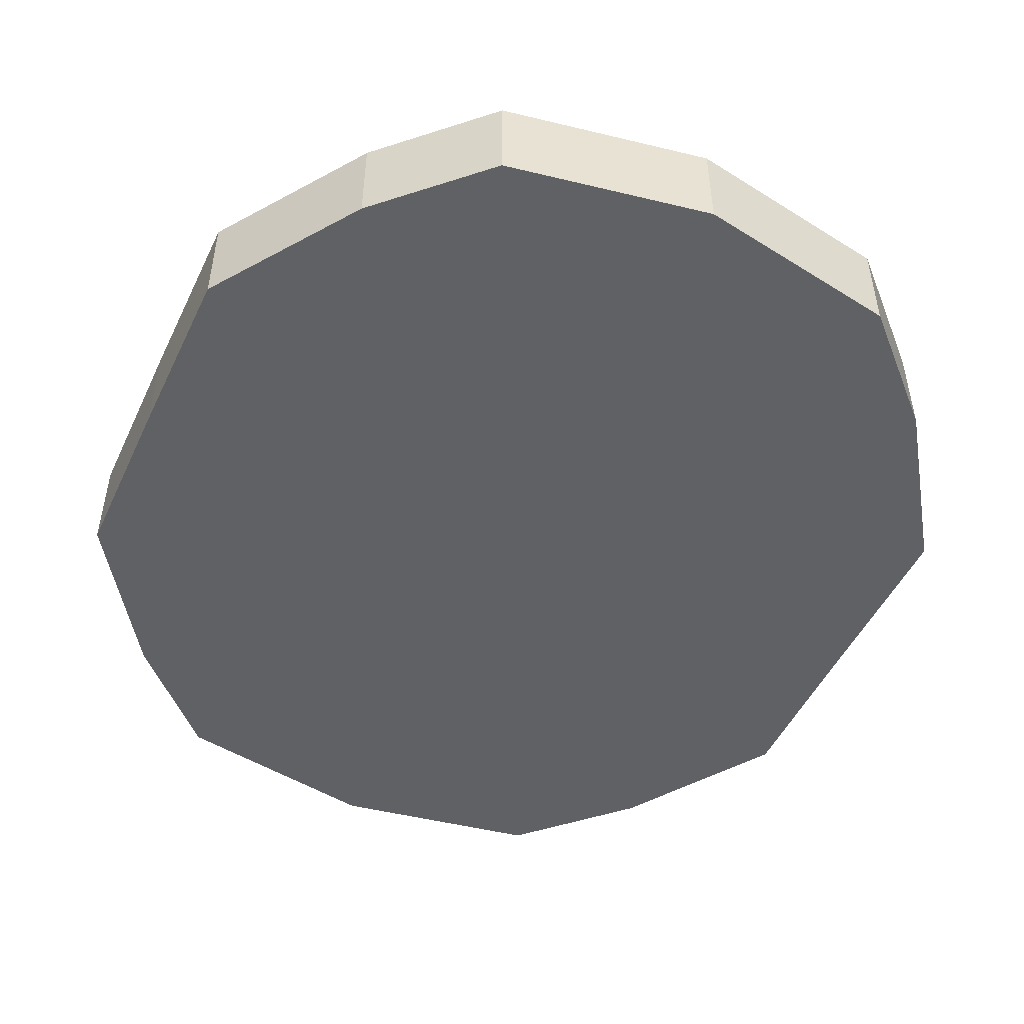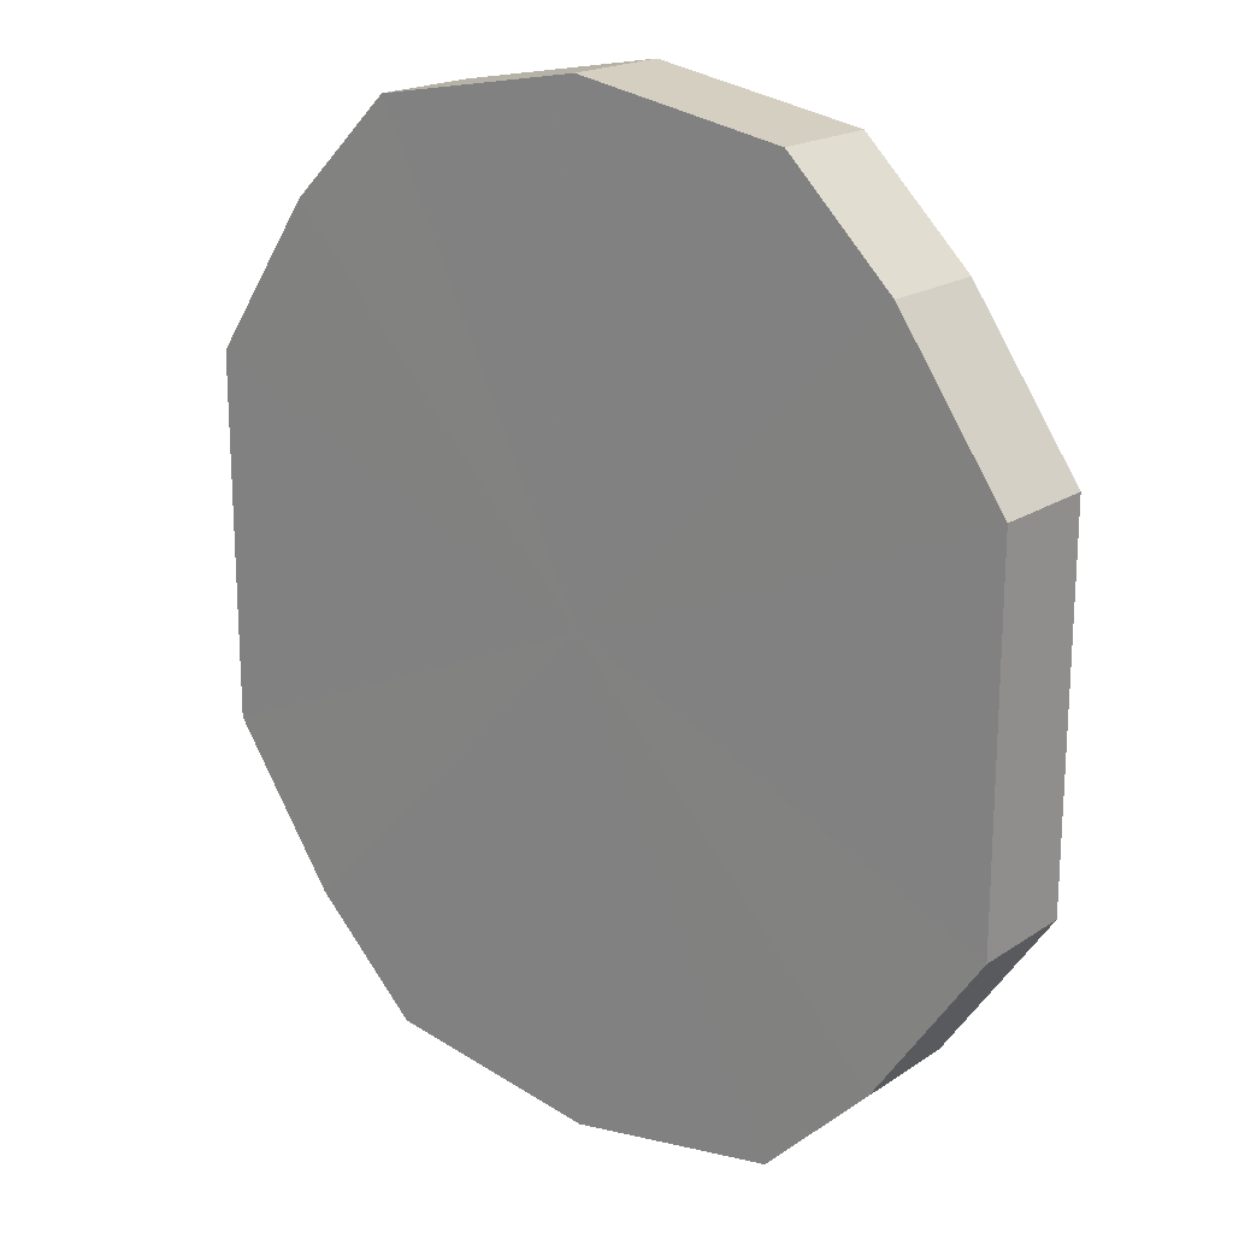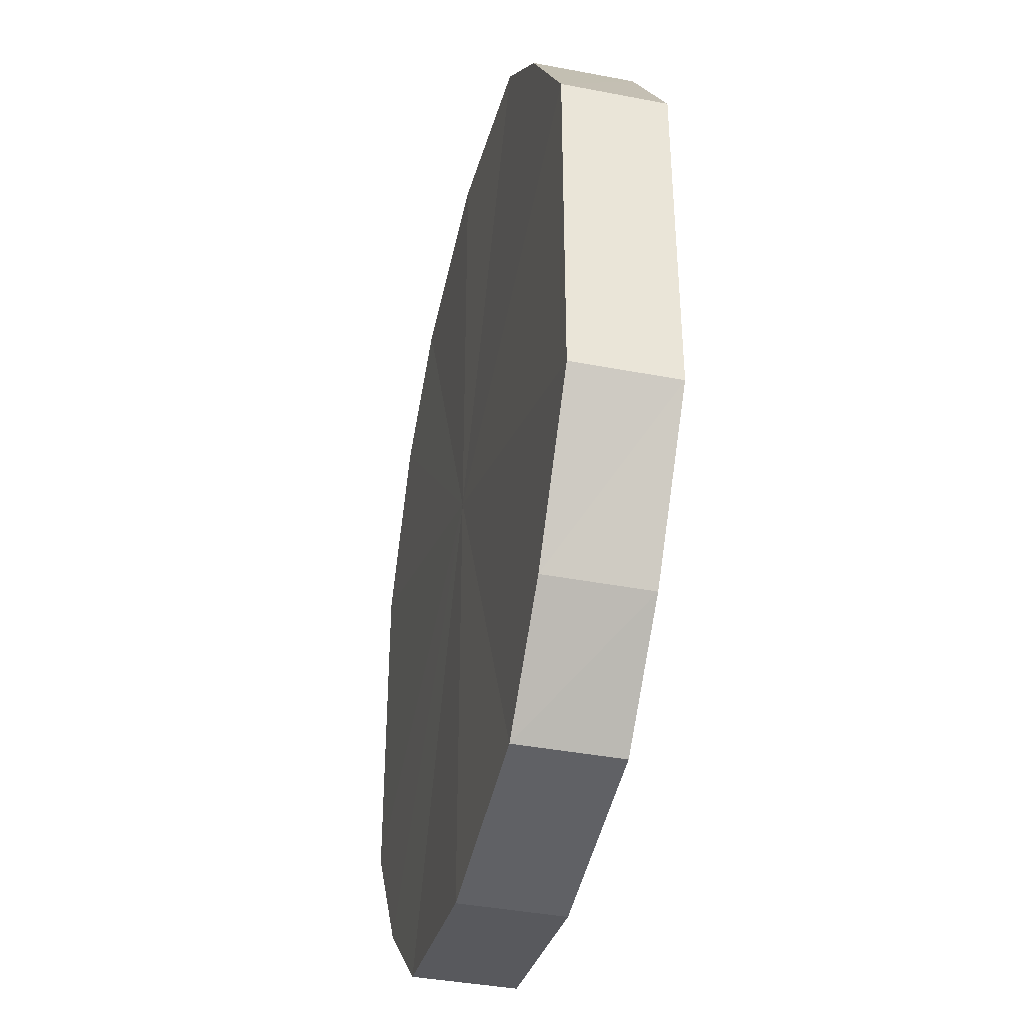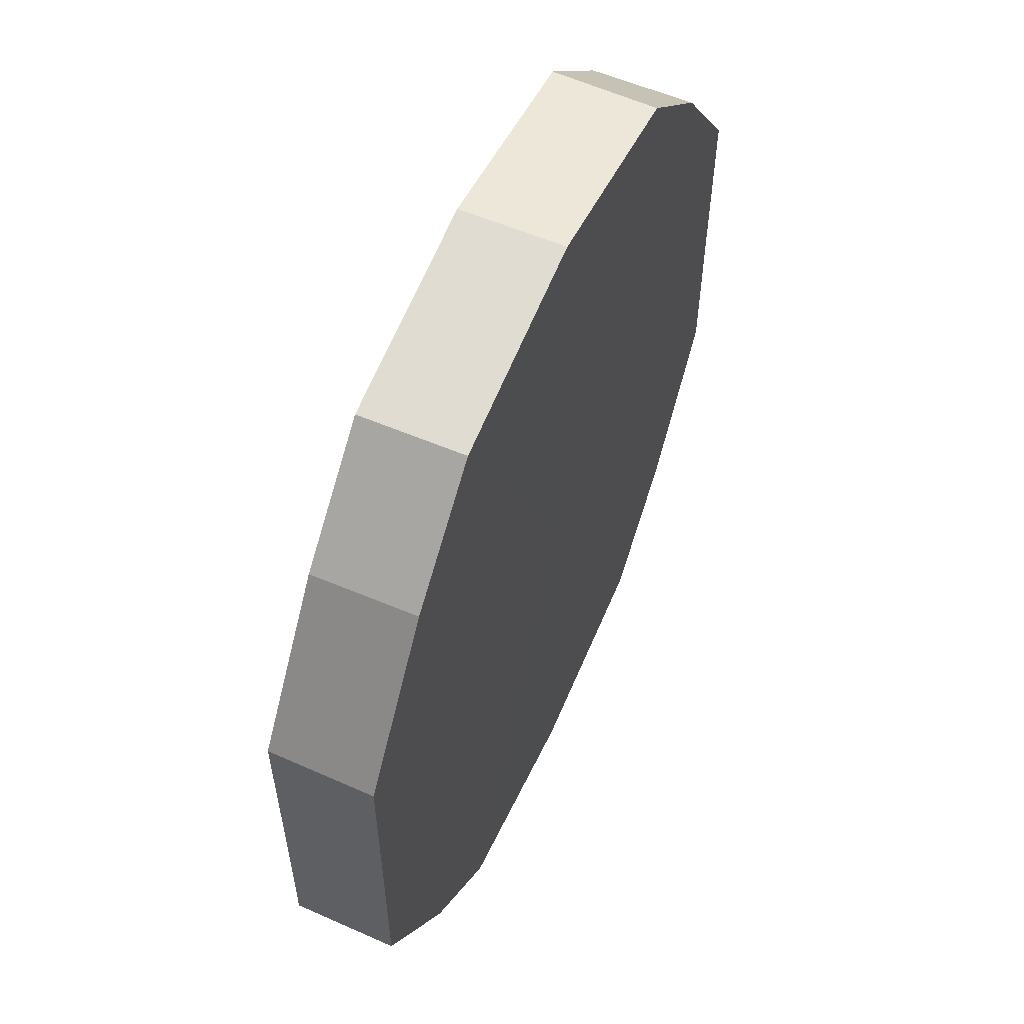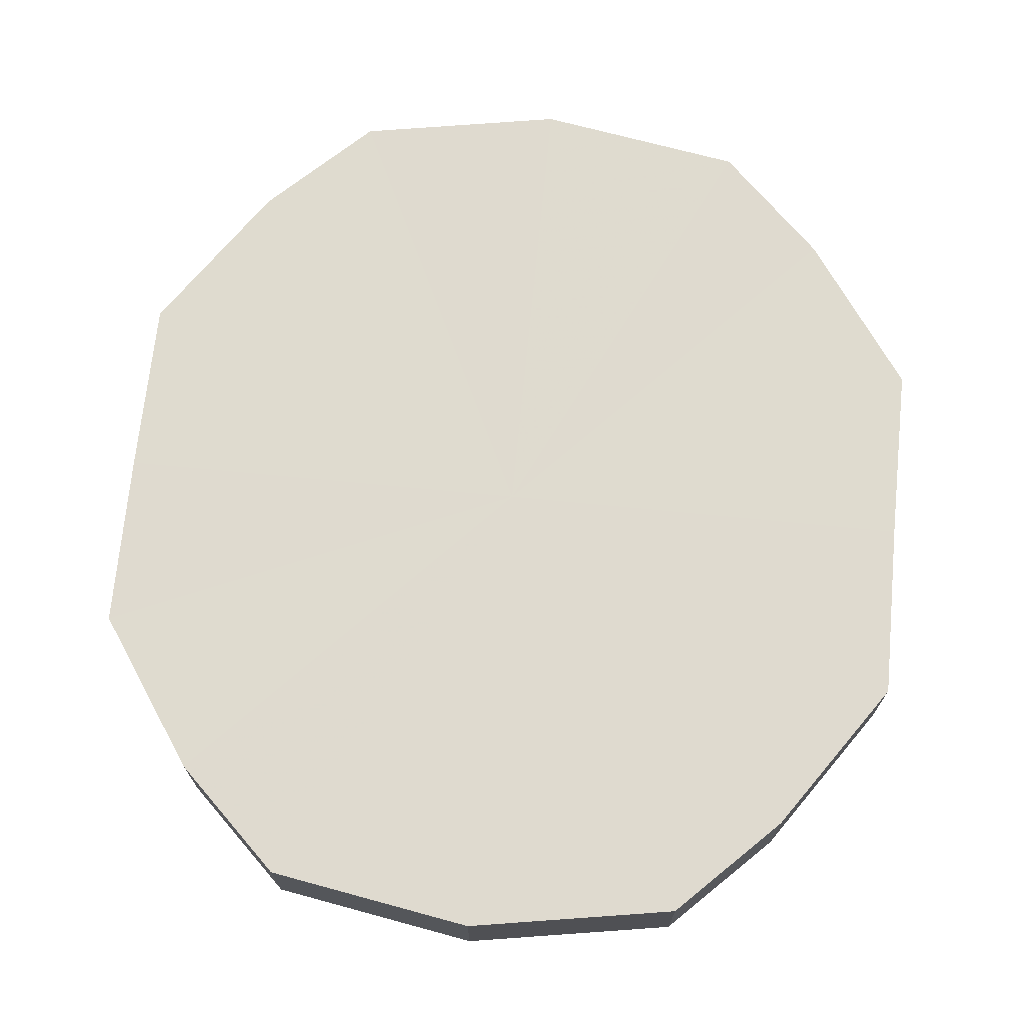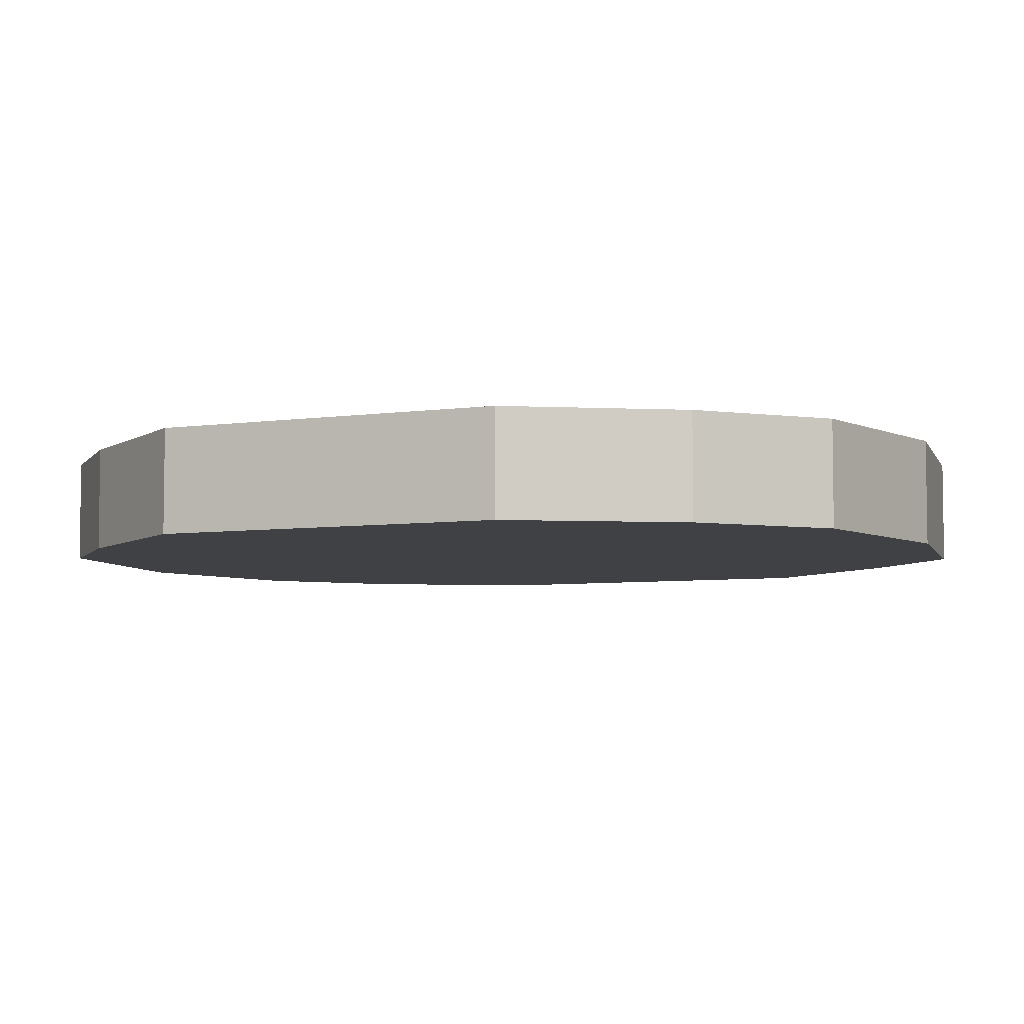
<metadata>
{"format":"obj","ext":"obj","renderer":"f3d","projection":"perspective","resolution":1024,"background":"white","views":[{"elev":-49.5,"azim":155.3,"up":"+Y"},{"elev":19.2,"azim":-140.6,"up":"+Z"},{"elev":-39.7,"azim":76.6,"up":"+Z"},{"elev":58.4,"azim":113.9,"up":"+Z"},{"elev":70.6,"azim":-174.5,"up":"+Y"},{"elev":-5.7,"azim":-64.7,"up":"+Y"}]}
</metadata>
<code>
o 1699
v 2229 1870 7.995
v 2229 1870 7.977
v 2229 1870 7.995
v 2229 1870 7.963
v 2229 1870 7.977
v 2229 1870 8.012
v 2229 1870 8.012
v 2229 1870 7.953
v 2229 1870 7.963
v 2229 1870 8.026
v 2229 1870 8.026
v 2229 1870 7.95
v 2229 1870 7.953
v 2229 1870 8.036
v 2229 1870 8.036
v 2229 1870 7.953
v 2229 1870 7.95
v 2229 1870 8.04
v 2229 1870 8.04
v 2229 1870 7.963
v 2229 1870 7.953
v 2229 1870 8.036
v 2229 1870 8.036
v 2229 1870 7.977
v 2229 1870 7.963
v 2229 1870 8.026
v 2229 1870 8.026
v 2229 1870 7.995
v 2229 1870 7.977
v 2229 1870 8.012
v 2229 1870 8.012
v 2229 1870 7.995
v 2229 1870 7.995
v 2229 1870 7.977
v 2229 1870 7.977
v 2229 1870 7.963
v 2229 1870 7.963
v 2229 1870 8.012
v 2229 1870 7.995
v 2229 1870 8.026
v 2229 1870 8.012
v 2229 1870 7.953
v 2229 1870 7.953
v 2229 1870 8.036
v 2229 1870 8.026
v 2229 1870 8.04
v 2229 1870 8.036
v 2229 1870 7.95
v 2229 1870 7.95
v 2229 1870 8.036
v 2229 1870 8.04
v 2229 1870 8.026
v 2229 1870 8.036
v 2229 1870 7.953
v 2229 1870 7.953
v 2229 1870 8.012
v 2229 1870 8.026
v 2229 1870 7.995
v 2229 1870 8.012
v 2229 1870 7.963
v 2229 1870 7.963
v 2229 1870 7.977
v 2229 1870 7.995
v 2229 1870 7.977
v 2229 1870 7.995
v 2229 1870 7.977
v 2229 1870 7.995
v 2229 1870 7.963
v 2229 1870 8.012
v 2229 1870 7.953
v 2229 1870 8.026
v 2229 1870 7.95
v 2229 1870 8.036
v 2229 1870 7.953
v 2229 1870 8.04
v 2229 1870 7.963
v 2229 1870 8.036
v 2229 1870 7.977
v 2229 1870 8.026
v 2229 1870 7.995
v 2229 1870 8.012
v 2229 1870 7.995
v 2229 1870 7.995
v 2229 1870 7.977
v 2229 1870 8.012
v 2229 1870 7.963
v 2229 1870 8.026
v 2229 1870 7.953
v 2229 1870 8.036
v 2229 1870 7.95
v 2229 1870 8.04
v 2229 1870 7.953
v 2229 1870 8.036
v 2229 1870 7.963
v 2229 1870 8.026
v 2229 1870 7.977
v 2229 1870 8.012
v 2229 1870 7.995
f 1 2 3
f 2 4 5
f 6 1 7
f 4 8 9
f 10 6 11
f 8 12 13
f 14 10 15
f 12 16 17
f 18 14 19
f 16 20 21
f 22 18 23
f 20 24 25
f 26 22 27
f 24 28 29
f 30 26 31
f 28 30 32
f 33 34 35
f 35 36 37
f 38 39 33
f 40 41 38
f 37 42 43
f 44 45 40
f 46 47 44
f 43 48 49
f 50 51 46
f 52 53 50
f 49 54 55
f 56 57 52
f 58 59 56
f 55 60 61
f 62 63 58
f 61 64 62
f 65 66 67
f 65 68 66
f 65 67 69
f 65 70 68
f 65 69 71
f 65 72 70
f 65 71 73
f 65 74 72
f 65 73 75
f 65 76 74
f 65 75 77
f 65 78 76
f 65 77 79
f 65 80 78
f 65 79 81
f 65 81 80
f 82 83 84
f 82 85 83
f 82 84 86
f 82 87 85
f 82 86 88
f 82 89 87
f 82 88 90
f 82 91 89
f 82 90 92
f 82 93 91
f 82 92 94
f 82 95 93
f 82 94 96
f 82 97 95
f 82 96 98
f 82 98 97

</code>
